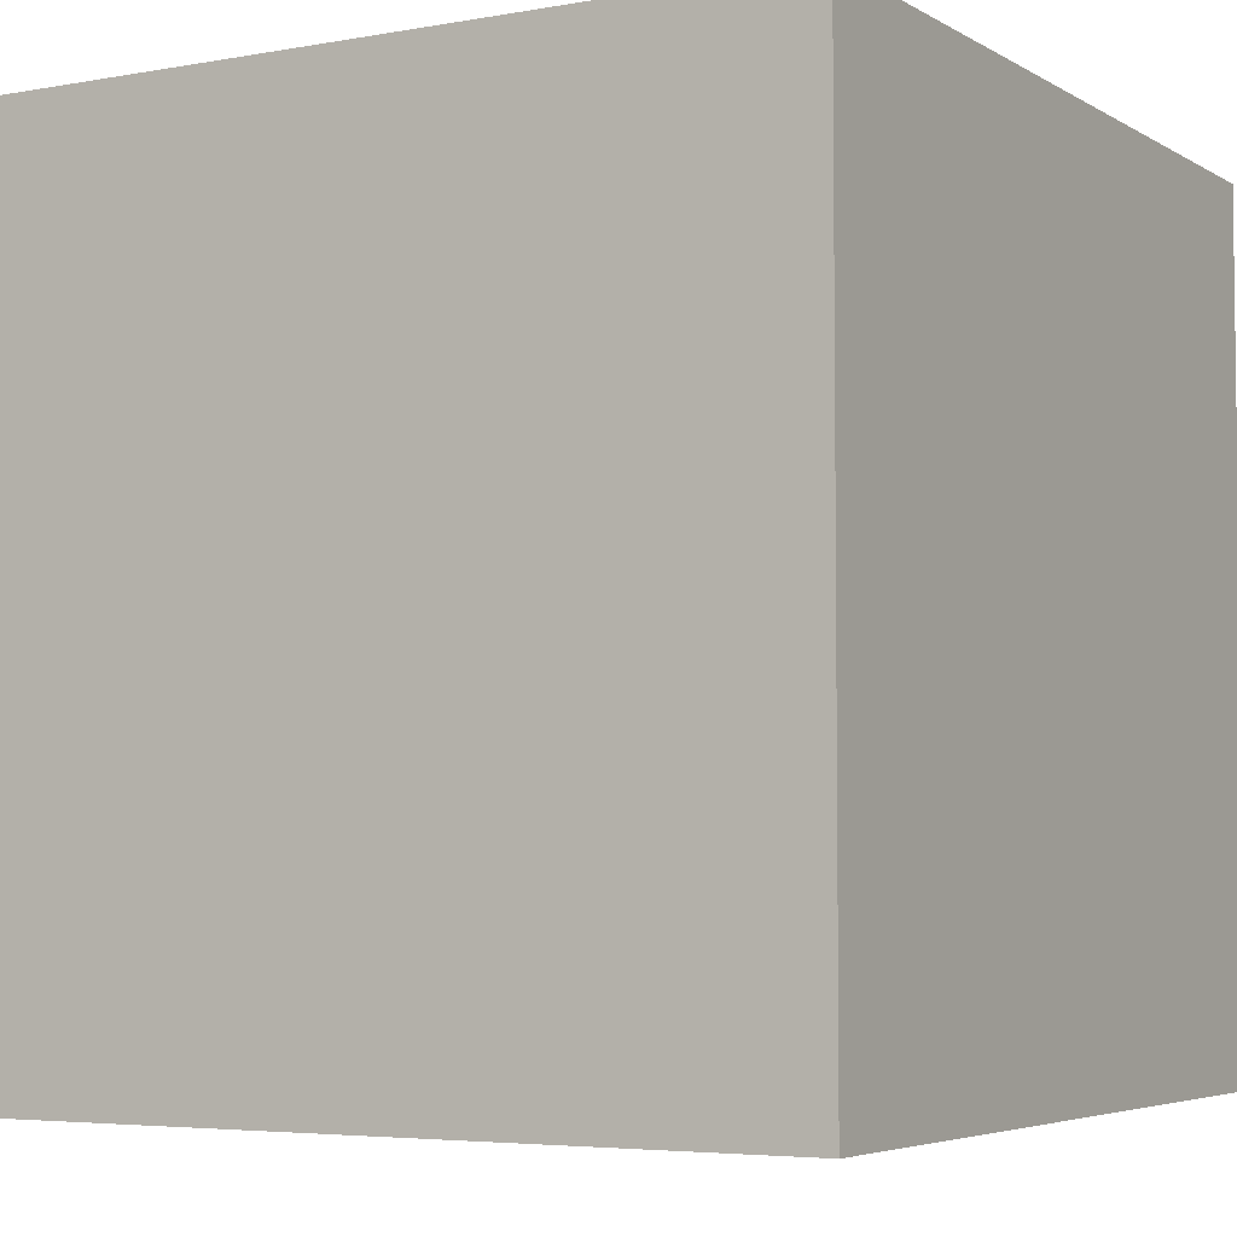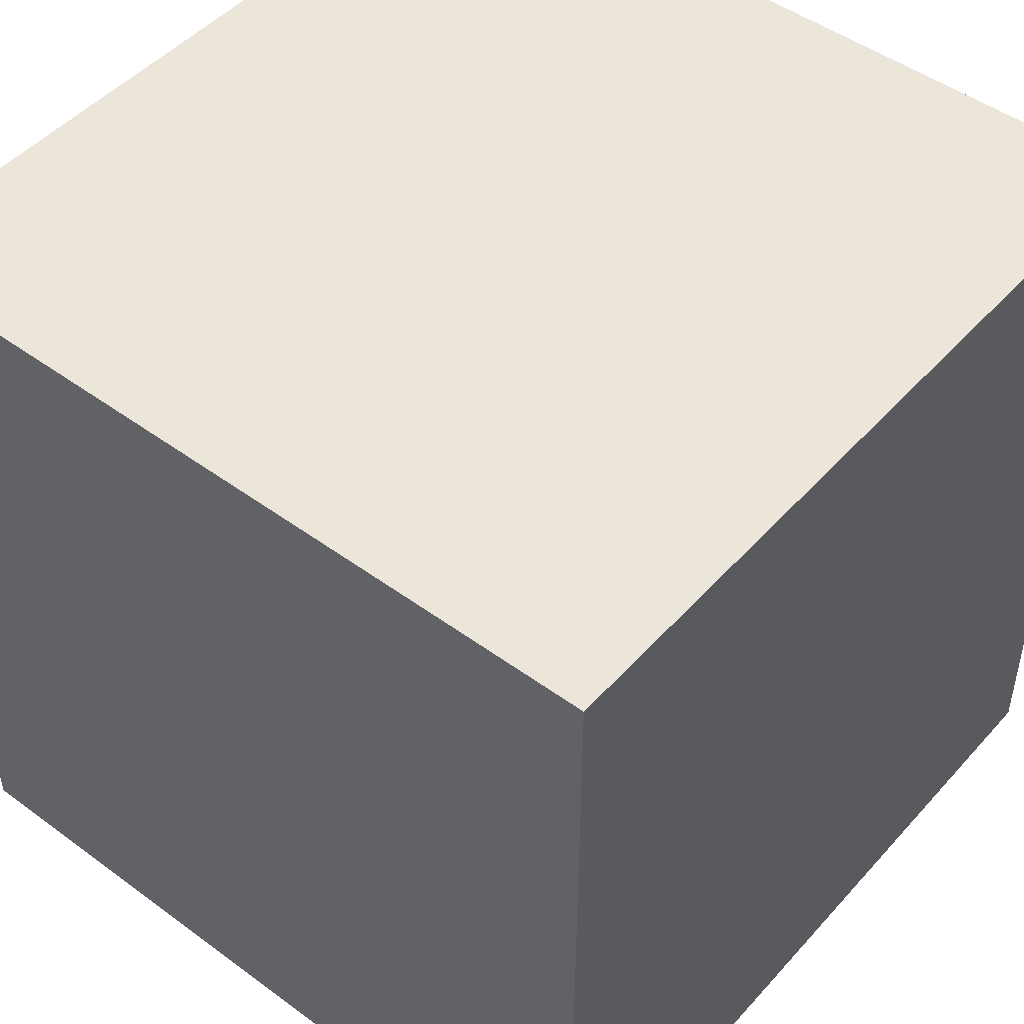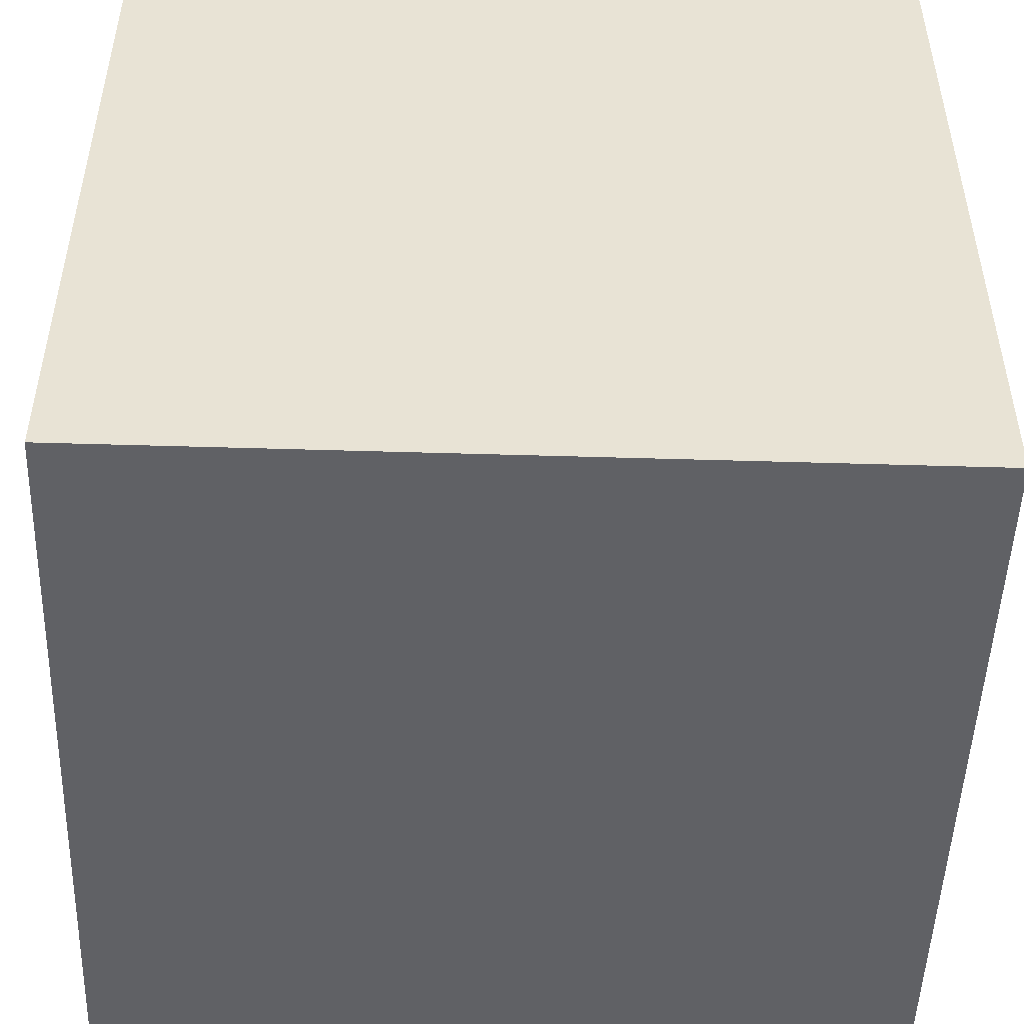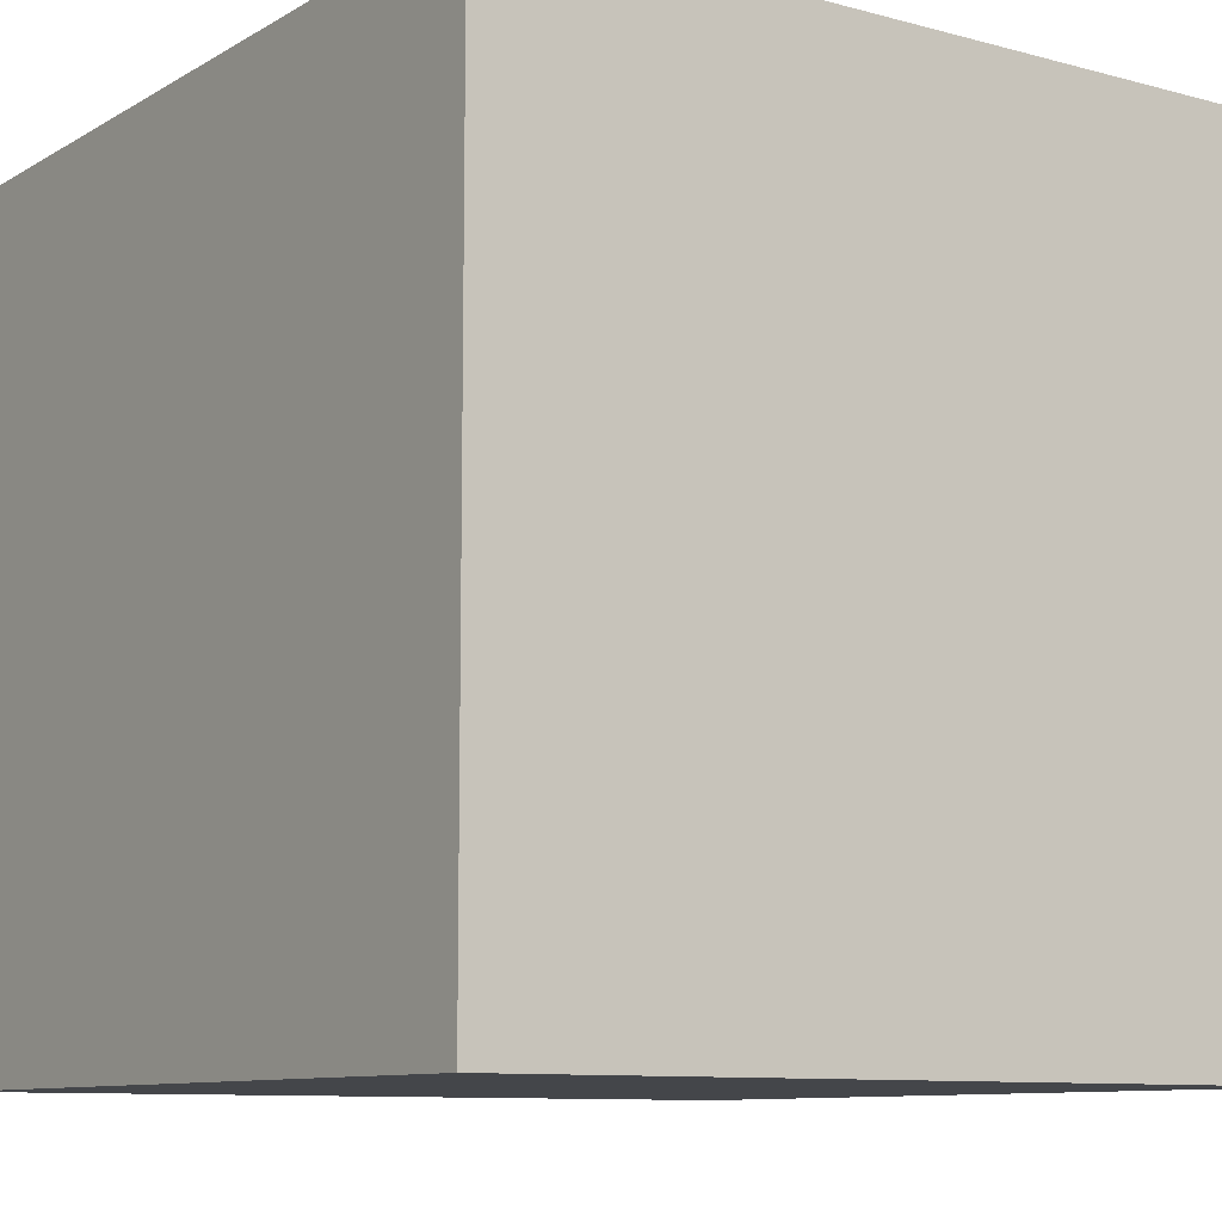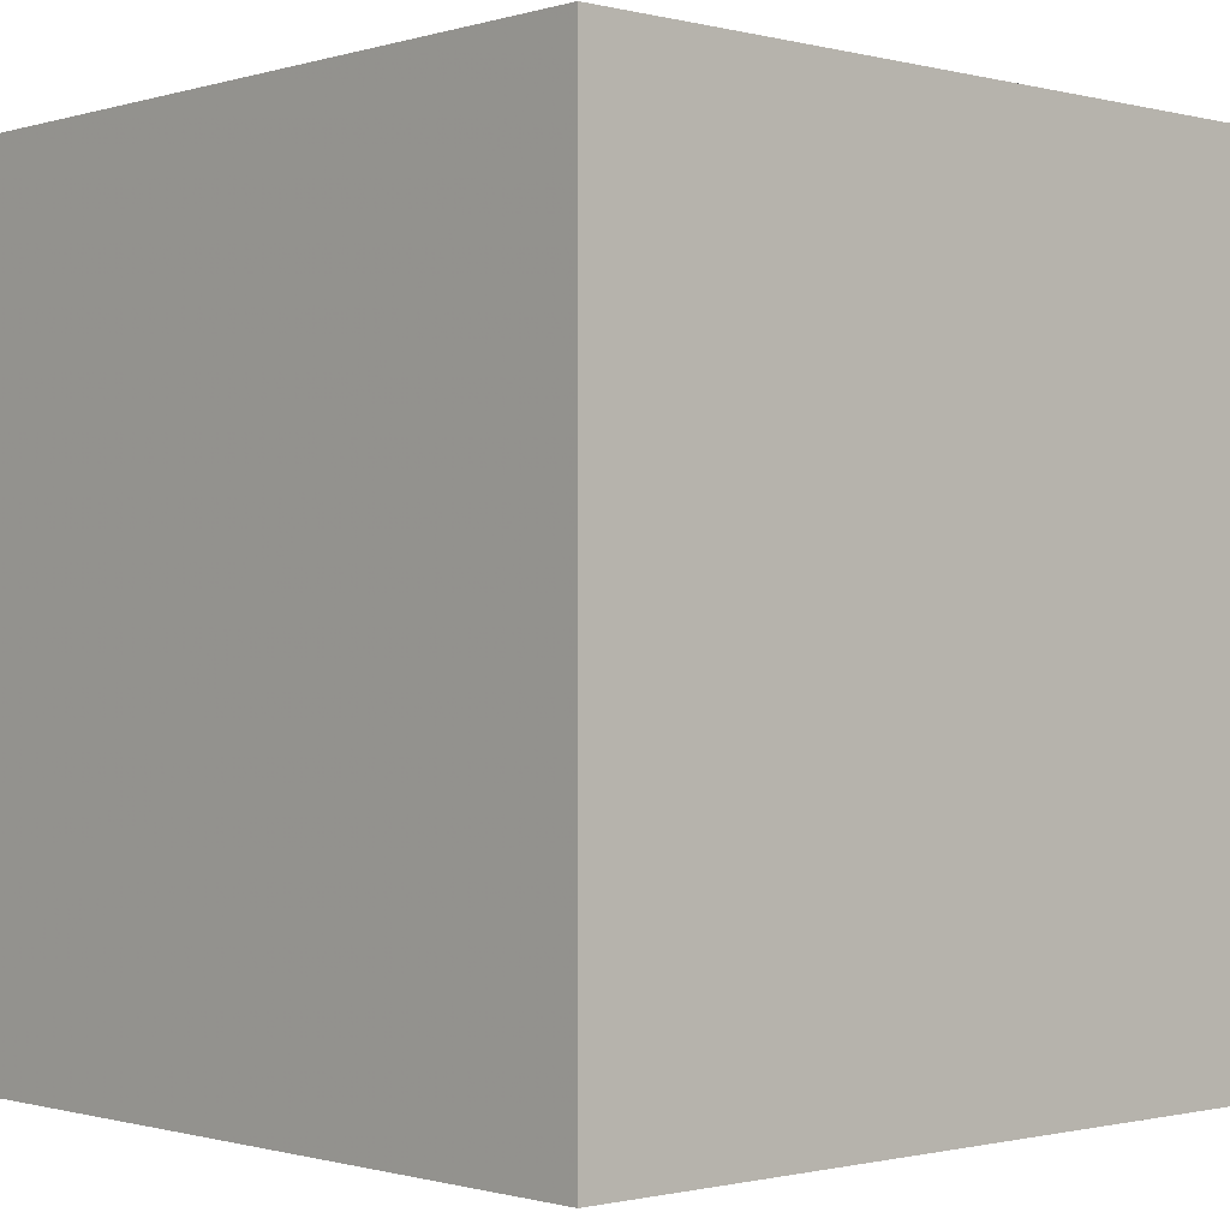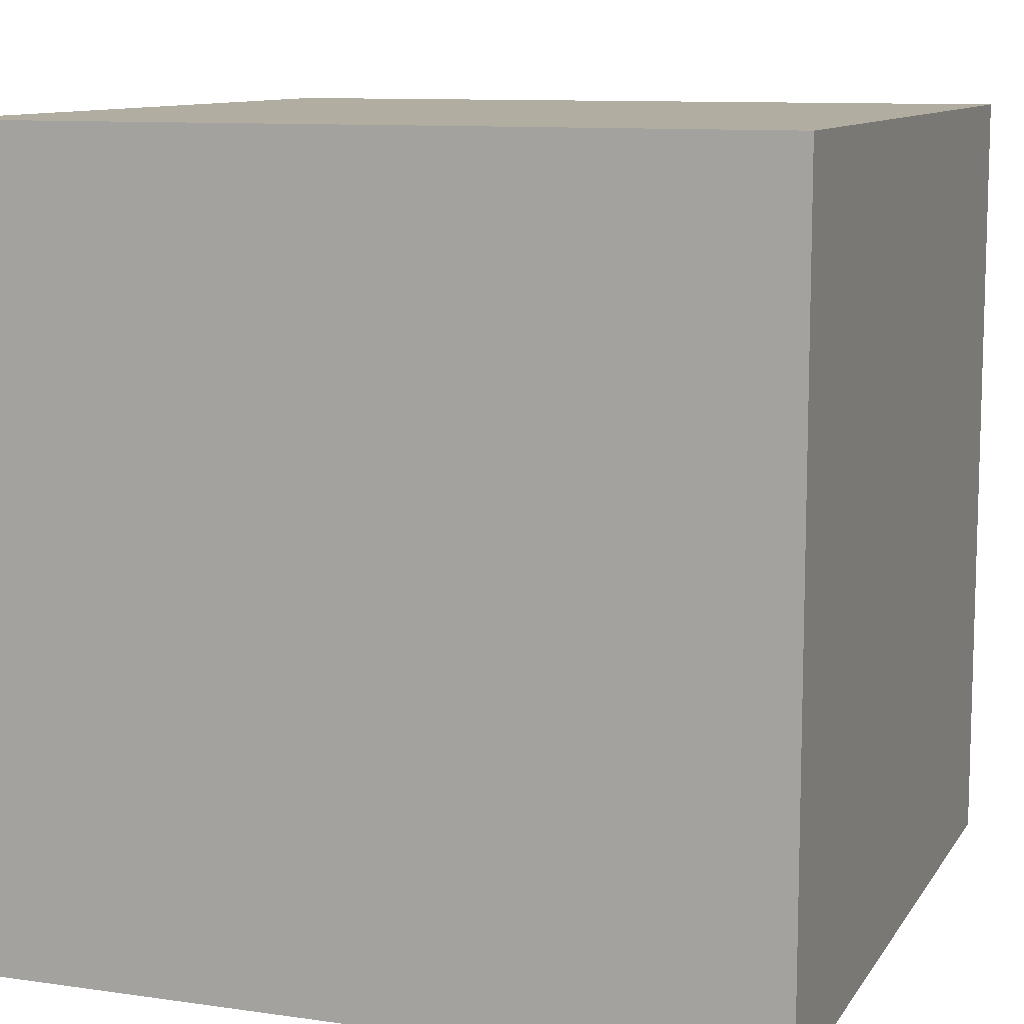
<metadata>
{"format":"obj","ext":"obj","renderer":"f3d","projection":"perspective","resolution":1024,"background":"white","views":[{"elev":-4.7,"azim":30.2,"up":"+Z"},{"elev":48.0,"azim":-50.5,"up":"+Z"},{"elev":-49.6,"azim":-91.9,"up":"+Y"},{"elev":-9.7,"azim":55.2,"up":"+Y"},{"elev":-0.8,"azim":-132.5,"up":"+Z"},{"elev":10.3,"azim":-70.0,"up":"+Y"}]}
</metadata>
<code>
v -0.5 -0.5 1
v 0.5 -0.5 1
v 0.5 0.5 1
v -0.5 0.5 1
v 0.5 -0.5 0
v -0.5 -0.5 0
v -0.5 0.5 0
v 0.5 0.5 0
f 1 2 3
f 1 3 4
f 5 6 7
f 5 7 8
f 6 1 4
f 6 4 7
f 2 5 8
f 2 8 3
f 6 5 2
f 6 2 1
f 4 3 8
f 4 8 7

</code>
